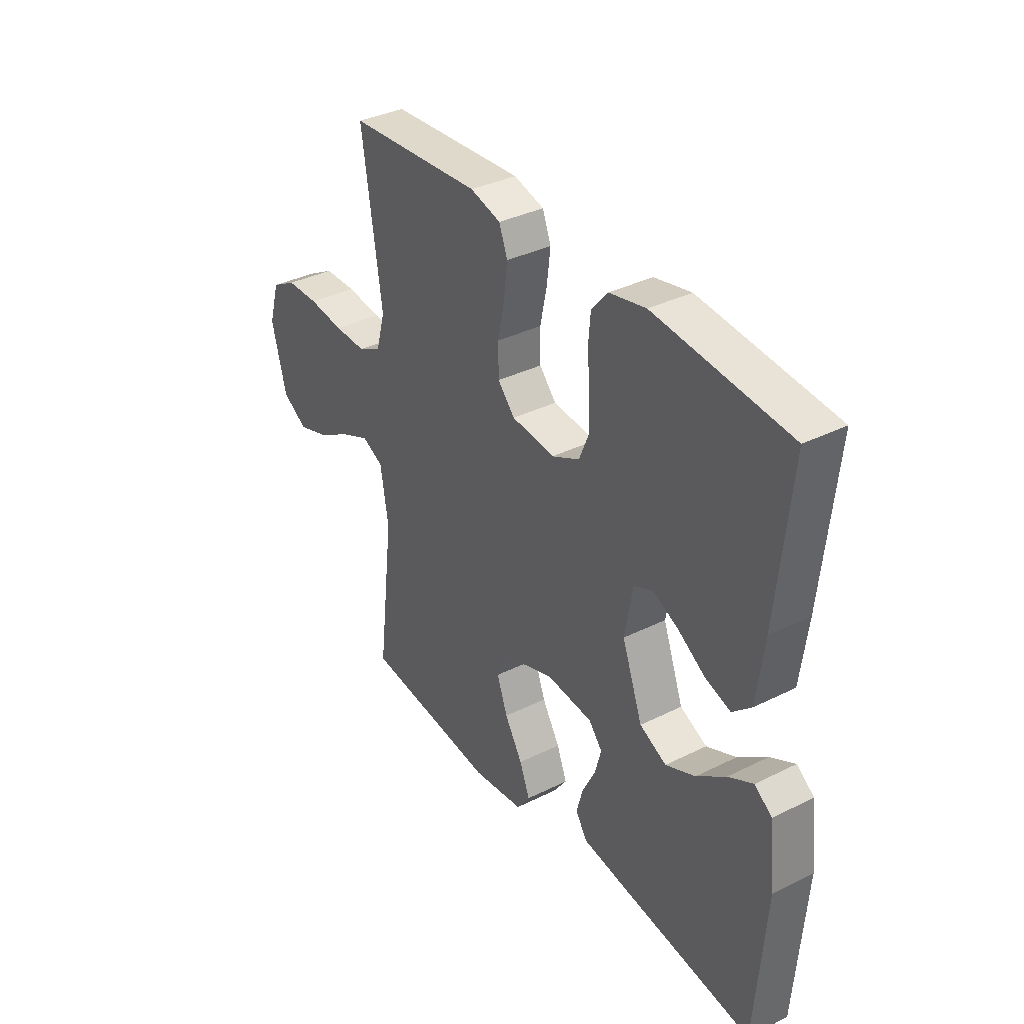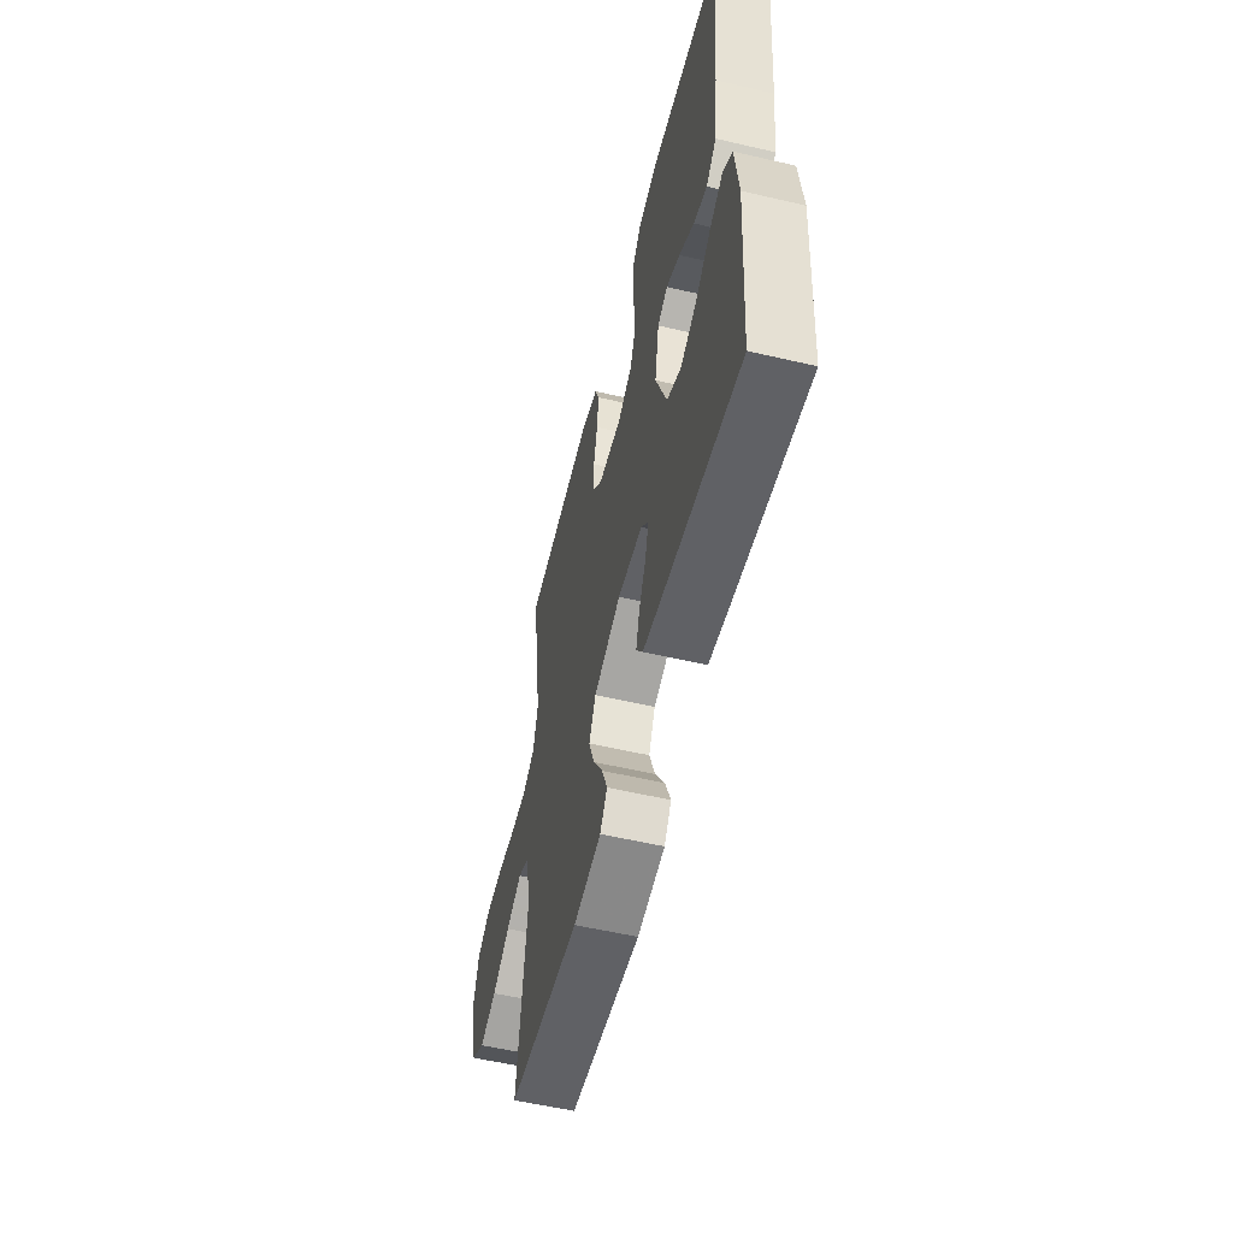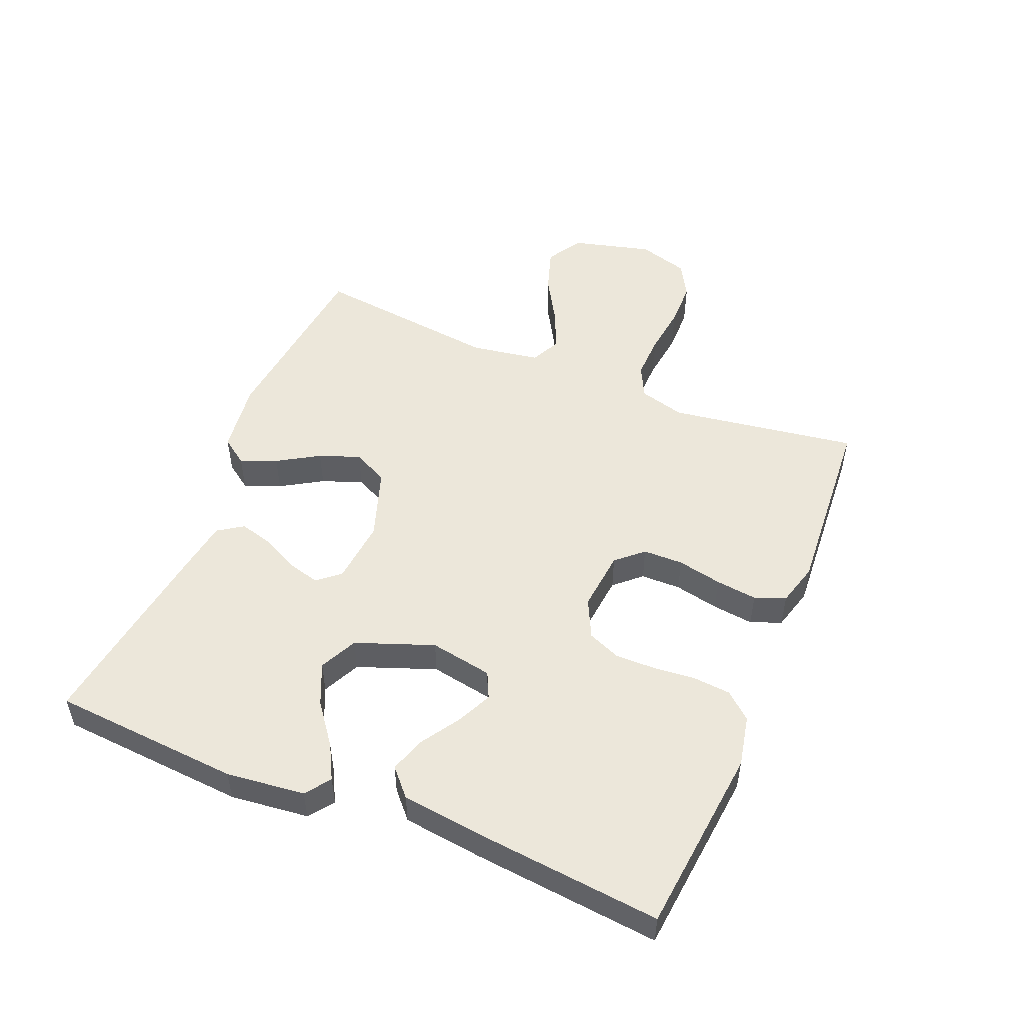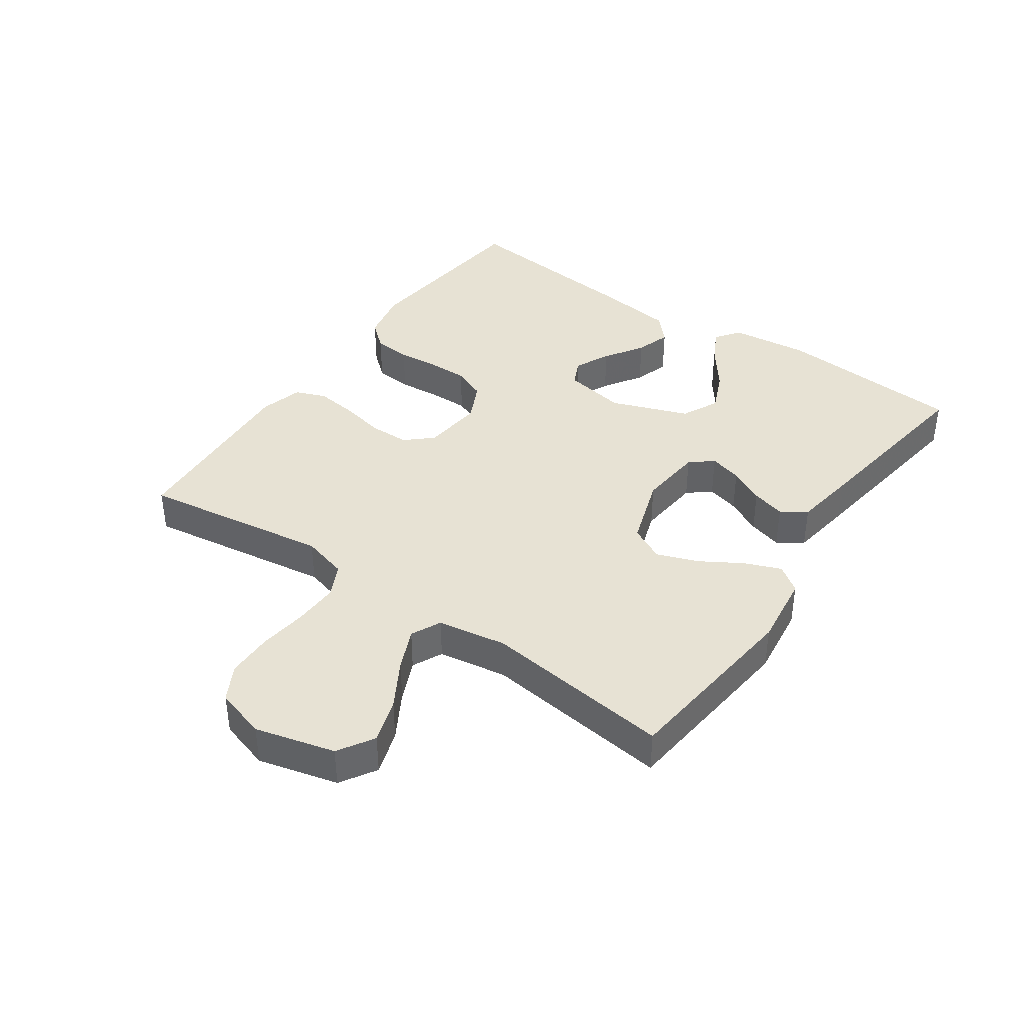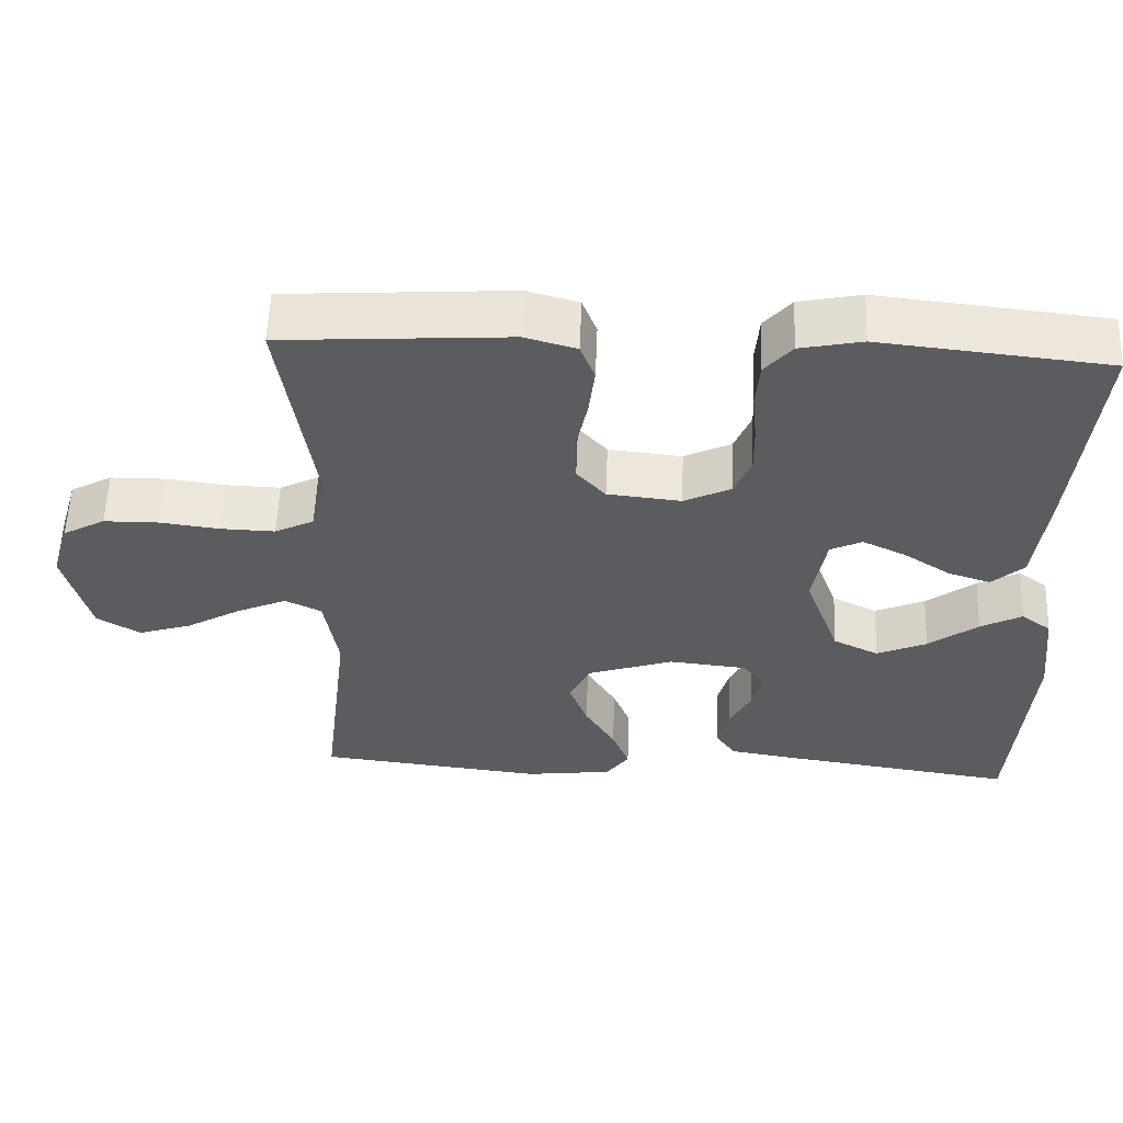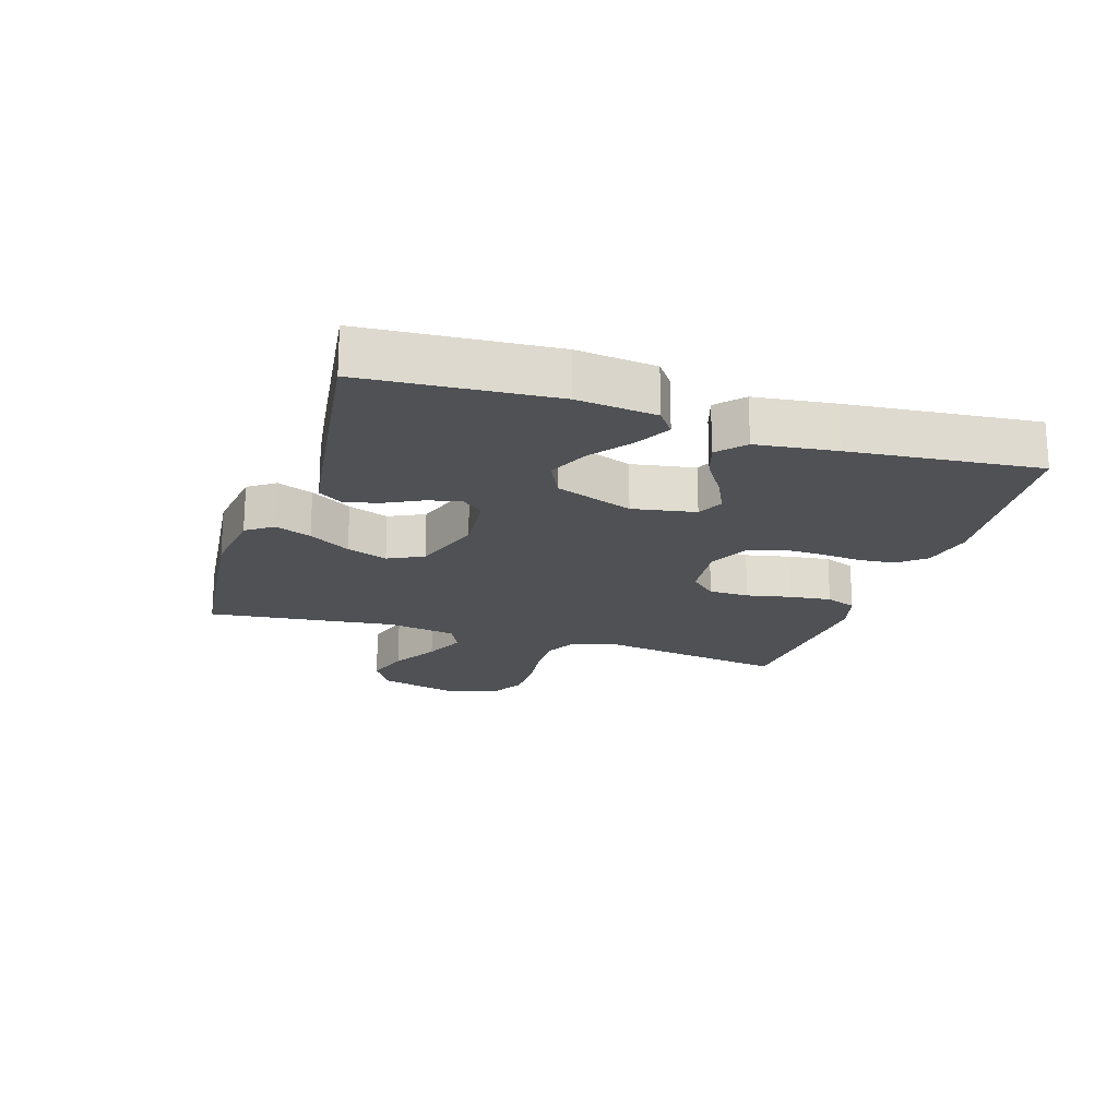
<metadata>
{"format":"obj","ext":"obj","renderer":"f3d","projection":"perspective","resolution":1024,"background":"white","views":[{"elev":35.6,"azim":-123.3,"up":"+Z"},{"elev":-55.6,"azim":-103.8,"up":"+Z"},{"elev":51.2,"azim":-67.6,"up":"+Y"},{"elev":39.8,"azim":124.9,"up":"+Y"},{"elev":56.4,"azim":-177.8,"up":"+Z"},{"elev":-19.6,"azim":-107.8,"up":"+Y"}]}
</metadata>
<code>
v 0.5 0.07 -0.5
v 0.2 0.07 -0.533
v 0.084 0.07 -0.518
v 0.054 0.07 -0.476
v 0.077 0.07 -0.418
v 0.117 0.07 -0.352
v 0.141 0.07 -0.287
v 0.113 0.07 -0.231
v 0 0.07 -0.193
v -0.103 0.07 -0.203
v -0.133 0.07 -0.239
v -0.119 0.07 -0.291
v -0.09 0.07 -0.348
v -0.075 0.07 -0.402
v -0.102 0.07 -0.442
v -0.2 0.07 -0.457
v -0.5 0.07 -0.5
v -0.522 0.07 -0.2
v -0.508 0.07 -0.075
v -0.469 0.07 -0.046
v -0.414 0.07 -0.075
v -0.349 0.07 -0.124
v -0.283 0.07 -0.153
v -0.223 0.07 -0.124
v -0.177 0.07 0
v -0.195 0.07 0.1
v -0.237 0.07 0.12
v -0.294 0.07 0.093
v -0.356 0.07 0.053
v -0.412 0.07 0.035
v -0.454 0.07 0.073
v -0.47 0.07 0.2
v -0.5 0.07 0.5
v -0.2 0.07 0.531
v -0.118 0.07 0.514
v -0.082 0.07 0.472
v -0.077 0.07 0.412
v -0.083 0.07 0.346
v -0.084 0.07 0.282
v -0.062 0.07 0.229
v 0 0.07 0.199
v 0.097 0.07 0.209
v 0.135 0.07 0.251
v 0.136 0.07 0.315
v 0.121 0.07 0.386
v 0.113 0.07 0.452
v 0.132 0.07 0.501
v 0.2 0.07 0.52
v 0.5 0.07 0.5
v 0.455 0.07 0.2
v 0.475 0.07 0.127
v 0.527 0.07 0.101
v 0.599 0.07 0.103
v 0.678 0.07 0.113
v 0.751 0.07 0.112
v 0.807 0.07 0.081
v 0.831 0.07 0
v 0.798 0.07 -0.127
v 0.741 0.07 -0.162
v 0.67 0.07 -0.139
v 0.596 0.07 -0.096
v 0.53 0.07 -0.067
v 0.482 0.07 -0.09
v 0.464 0.07 -0.2
v 0.5 0 -0.5
v 0.2 0 -0.533
v 0.084 0 -0.518
v 0.054 0 -0.476
v 0.077 0 -0.418
v 0.117 0 -0.352
v 0.141 0 -0.287
v 0.113 0 -0.231
v 0 0 -0.193
v -0.103 0 -0.203
v -0.133 0 -0.239
v -0.119 0 -0.291
v -0.09 0 -0.348
v -0.075 0 -0.402
v -0.102 0 -0.442
v -0.2 0 -0.457
v -0.5 0 -0.5
v -0.522 0 -0.2
v -0.508 0 -0.075
v -0.469 0 -0.046
v -0.414 0 -0.075
v -0.349 0 -0.124
v -0.283 0 -0.153
v -0.223 0 -0.124
v -0.177 0 0
v -0.195 0 0.1
v -0.237 0 0.12
v -0.294 0 0.093
v -0.356 0 0.053
v -0.412 0 0.035
v -0.454 0 0.073
v -0.47 0 0.2
v -0.5 0 0.5
v -0.2 0 0.531
v -0.118 0 0.514
v -0.082 0 0.472
v -0.077 0 0.412
v -0.083 0 0.346
v -0.084 0 0.282
v -0.062 0 0.229
v 0 0 0.199
v 0.097 0 0.209
v 0.135 0 0.251
v 0.136 0 0.315
v 0.121 0 0.386
v 0.113 0 0.452
v 0.132 0 0.501
v 0.2 0 0.52
v 0.5 0 0.5
v 0.455 0 0.2
v 0.475 0 0.127
v 0.527 0 0.101
v 0.599 0 0.103
v 0.678 0 0.113
v 0.751 0 0.112
v 0.807 0 0.081
v 0.831 0 0
v 0.798 0 -0.127
v 0.741 0 -0.162
v 0.67 0 -0.139
v 0.596 0 -0.096
v 0.53 0 -0.067
v 0.482 0 -0.09
v 0.464 0 -0.2
f 59 60 61
f 58 59 61
f 57 58 61
f 56 57 61
f 55 56 61
f 54 55 61
f 53 54 61
f 52 53 61 62
f 51 52 62 63
f 48 49 50
f 47 48 50
f 46 47 50
f 45 46 50
f 44 45 50
f 51 63 64
f 50 51 64
f 44 50 64
f 43 44 64
f 36 37 38
f 35 36 38
f 34 35 38
f 33 34 38
f 32 33 38
f 31 32 38
f 30 31 38
f 29 30 38
f 28 29 38
f 27 28 38 39
f 26 27 39 40
f 20 21 22
f 19 20 22
f 18 19 22
f 17 18 22
f 16 17 22
f 15 16 22
f 14 15 22
f 13 14 22
f 12 13 22 23
f 11 12 23 24
f 4 5 6
f 3 4 6
f 2 3 6
f 1 2 6
f 64 1 6
f 64 6 7
f 64 7 8
f 43 64 8
f 42 43 8
f 41 42 8 9
f 41 9 10
f 40 41 10
f 26 40 10
f 25 26 10
f 10 11 24 25
f 125 124 123
f 125 123 122
f 125 122 121
f 125 121 120
f 125 120 119
f 125 119 118
f 125 118 117
f 126 125 117 116
f 127 126 116 115
f 114 113 112
f 114 112 111
f 114 111 110
f 114 110 109
f 114 109 108
f 128 127 115
f 128 115 114
f 128 114 108
f 128 108 107
f 102 101 100
f 102 100 99
f 102 99 98
f 102 98 97
f 102 97 96
f 102 96 95
f 102 95 94
f 102 94 93
f 102 93 92
f 103 102 92 91
f 104 103 91 90
f 86 85 84
f 86 84 83
f 86 83 82
f 86 82 81
f 86 81 80
f 86 80 79
f 86 79 78
f 86 78 77
f 87 86 77 76
f 88 87 76 75
f 70 69 68
f 70 68 67
f 70 67 66
f 70 66 65
f 70 65 128
f 71 70 128
f 72 71 128
f 72 128 107
f 72 107 106
f 73 72 106 105
f 74 73 105
f 74 105 104
f 74 104 90
f 74 90 89
f 89 88 75 74
f 1 65 66 2
f 2 66 67 3
f 3 67 68 4
f 4 68 69 5
f 5 69 70 6
f 6 70 71 7
f 7 71 72 8
f 8 72 73 9
f 9 73 74 10
f 10 74 75 11
f 11 75 76 12
f 12 76 77 13
f 13 77 78 14
f 14 78 79 15
f 15 79 80 16
f 16 80 81 17
f 17 81 82 18
f 18 82 83 19
f 19 83 84 20
f 20 84 85 21
f 21 85 86 22
f 22 86 87 23
f 23 87 88 24
f 24 88 89 25
f 25 89 90 26
f 26 90 91 27
f 27 91 92 28
f 28 92 93 29
f 29 93 94 30
f 30 94 95 31
f 31 95 96 32
f 32 96 97 33
f 33 97 98 34
f 34 98 99 35
f 35 99 100 36
f 36 100 101 37
f 37 101 102 38
f 38 102 103 39
f 39 103 104 40
f 40 104 105 41
f 41 105 106 42
f 42 106 107 43
f 43 107 108 44
f 44 108 109 45
f 45 109 110 46
f 46 110 111 47
f 47 111 112 48
f 48 112 113 49
f 49 113 114 50
f 50 114 115 51
f 51 115 116 52
f 52 116 117 53
f 53 117 118 54
f 54 118 119 55
f 55 119 120 56
f 56 120 121 57
f 57 121 122 58
f 58 122 123 59
f 59 123 124 60
f 60 124 125 61
f 61 125 126 62
f 62 126 127 63
f 63 127 128 64
f 64 128 65 1

</code>
